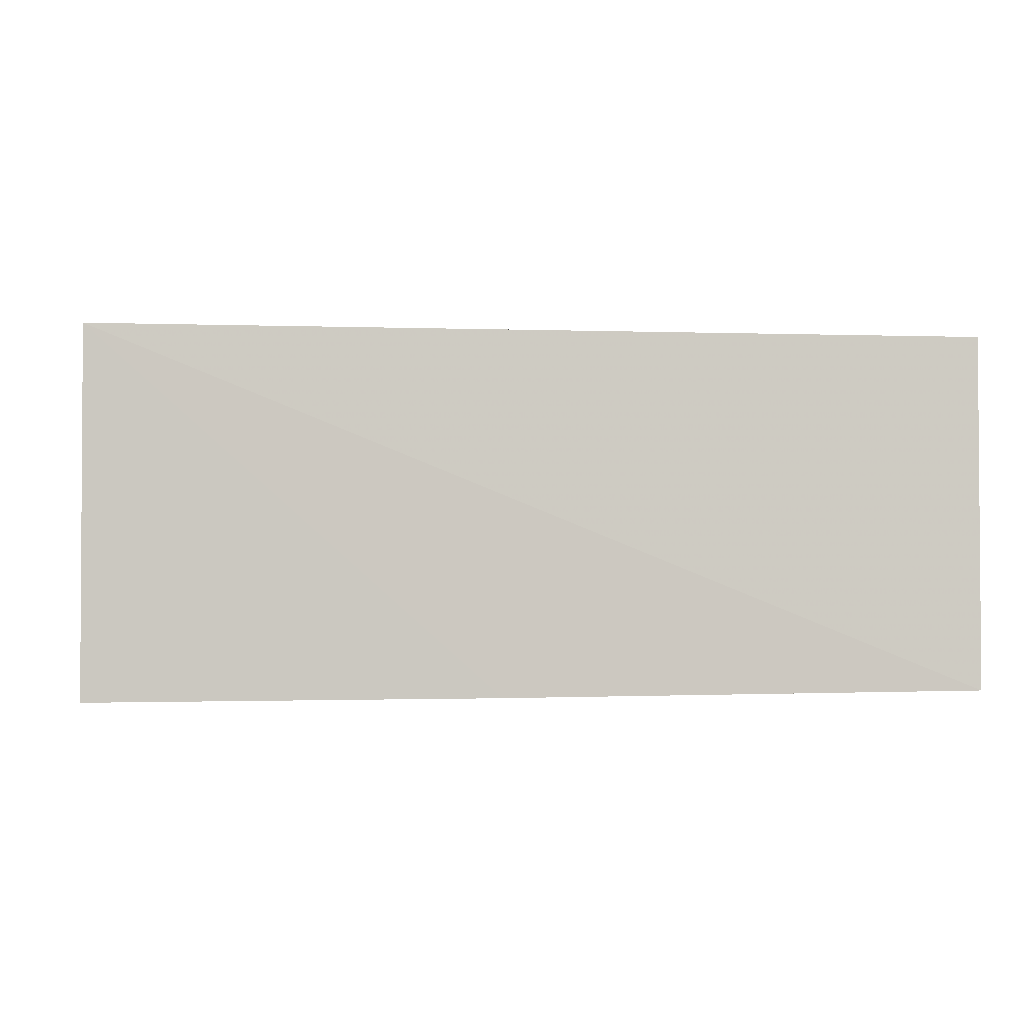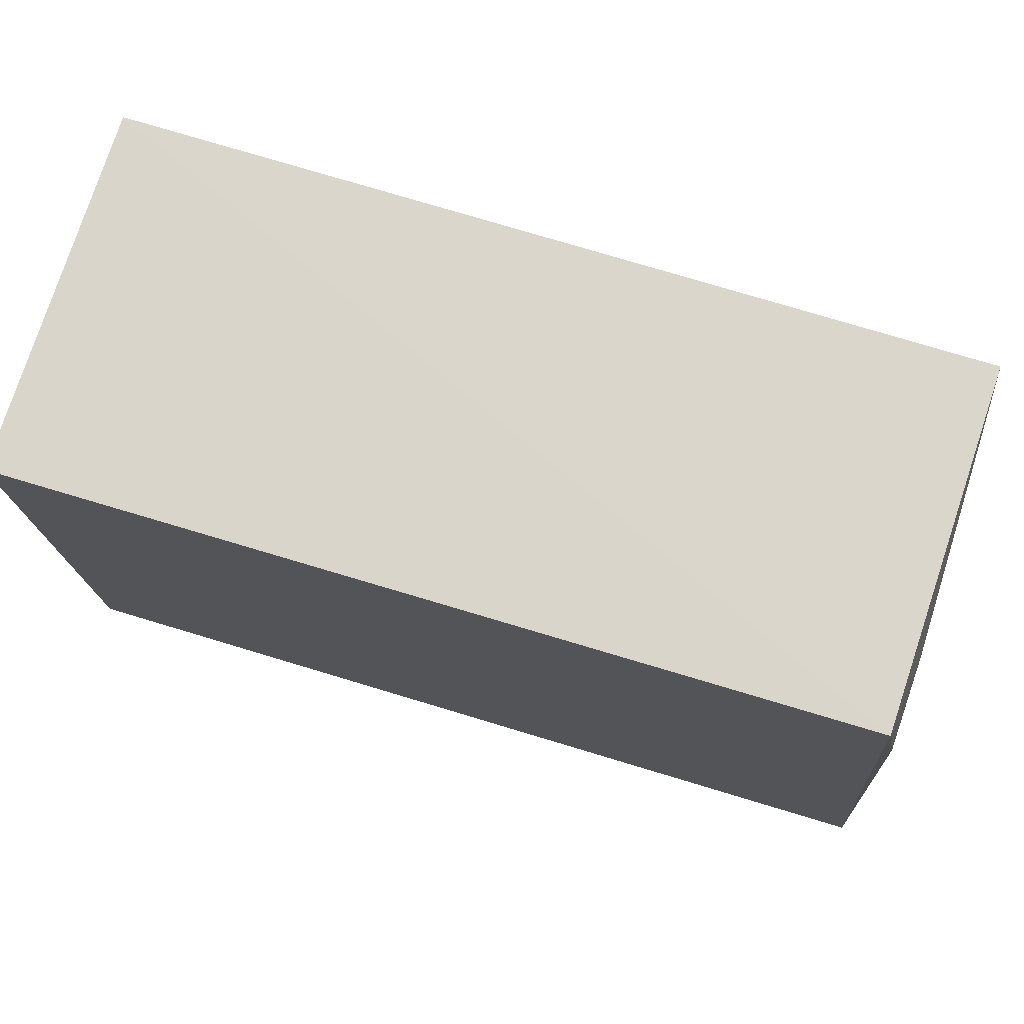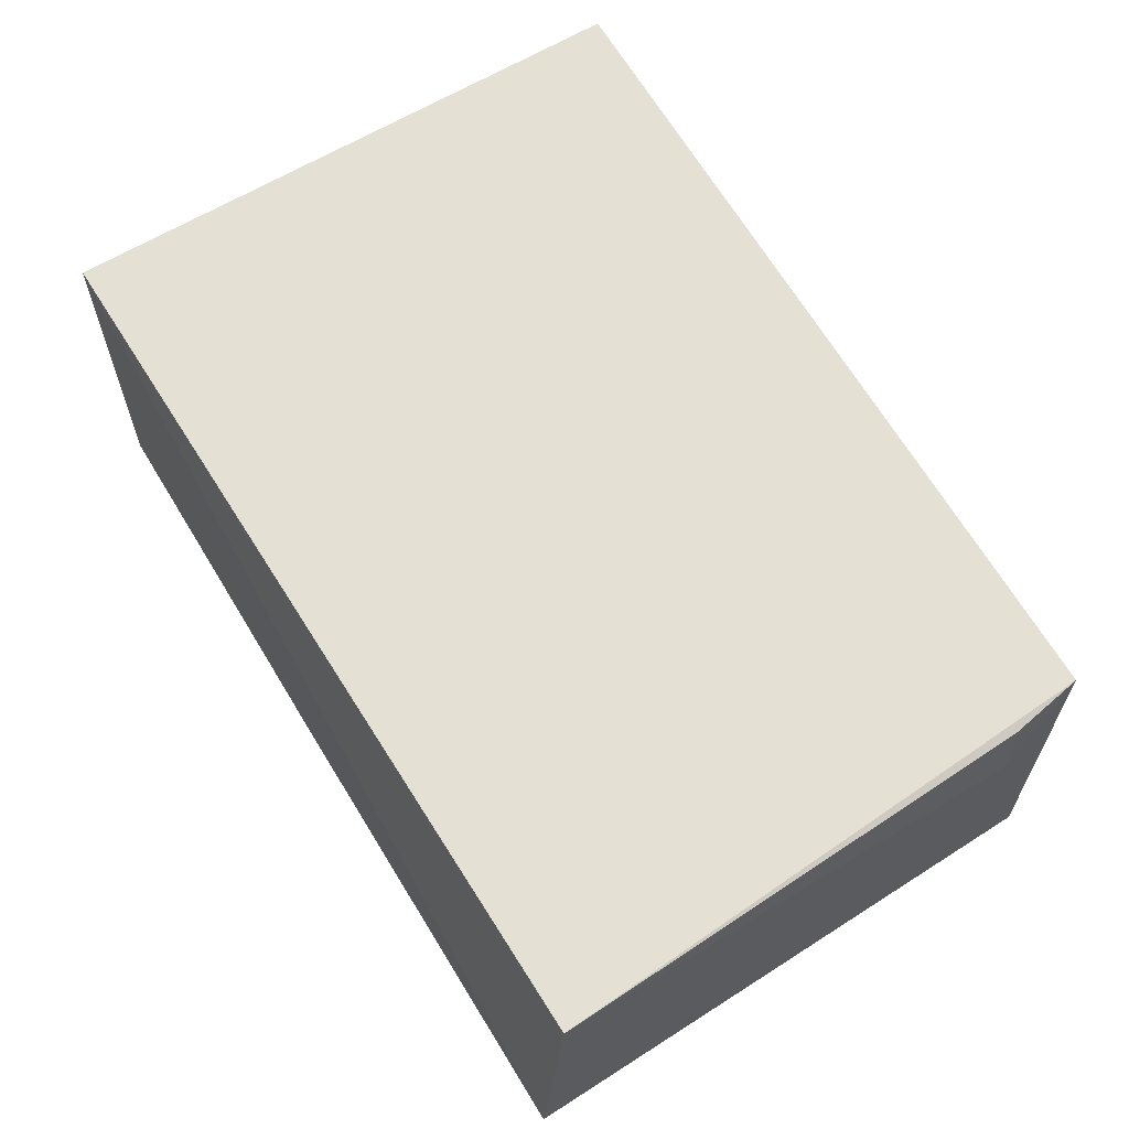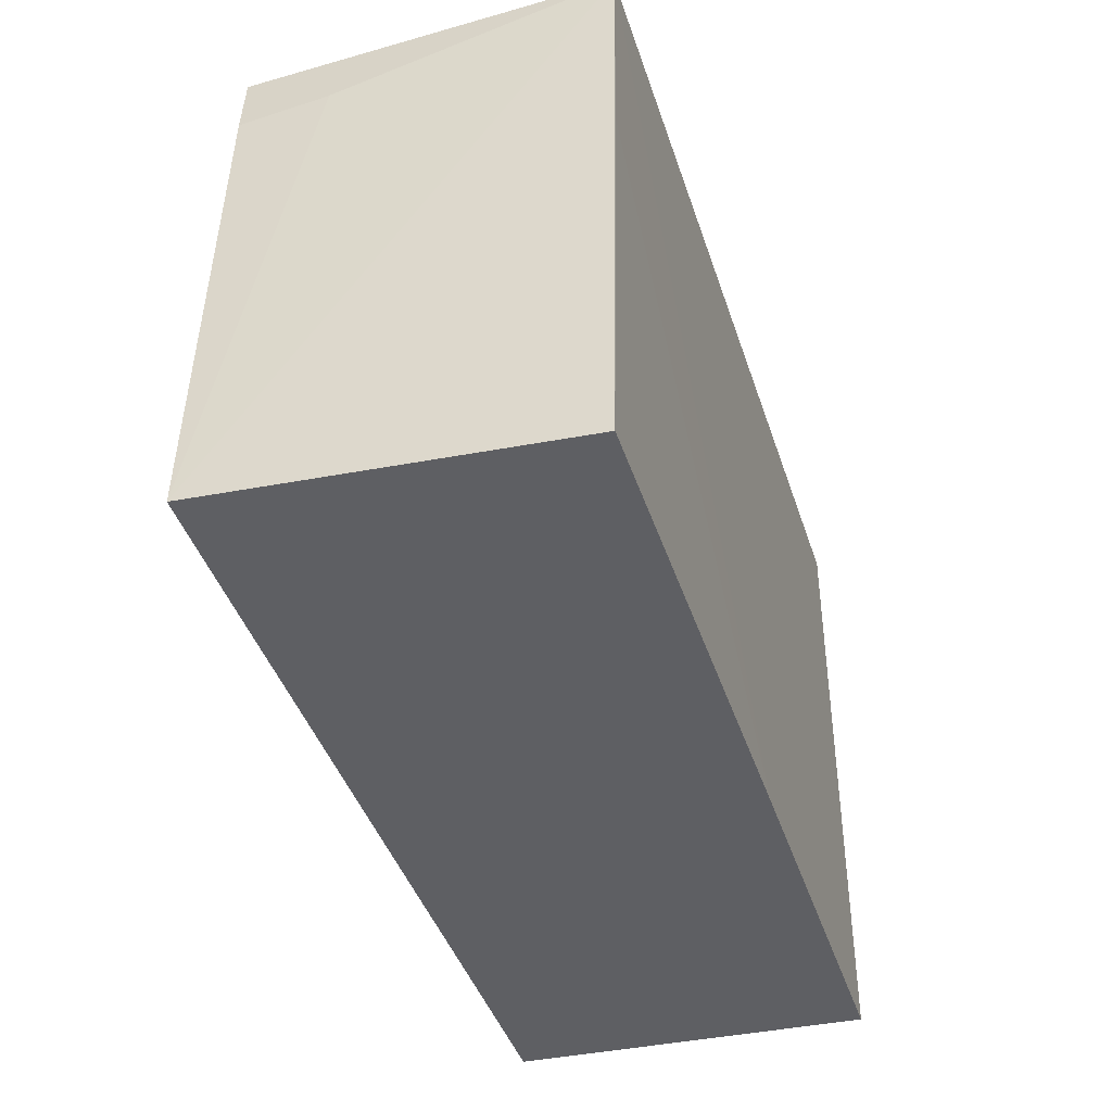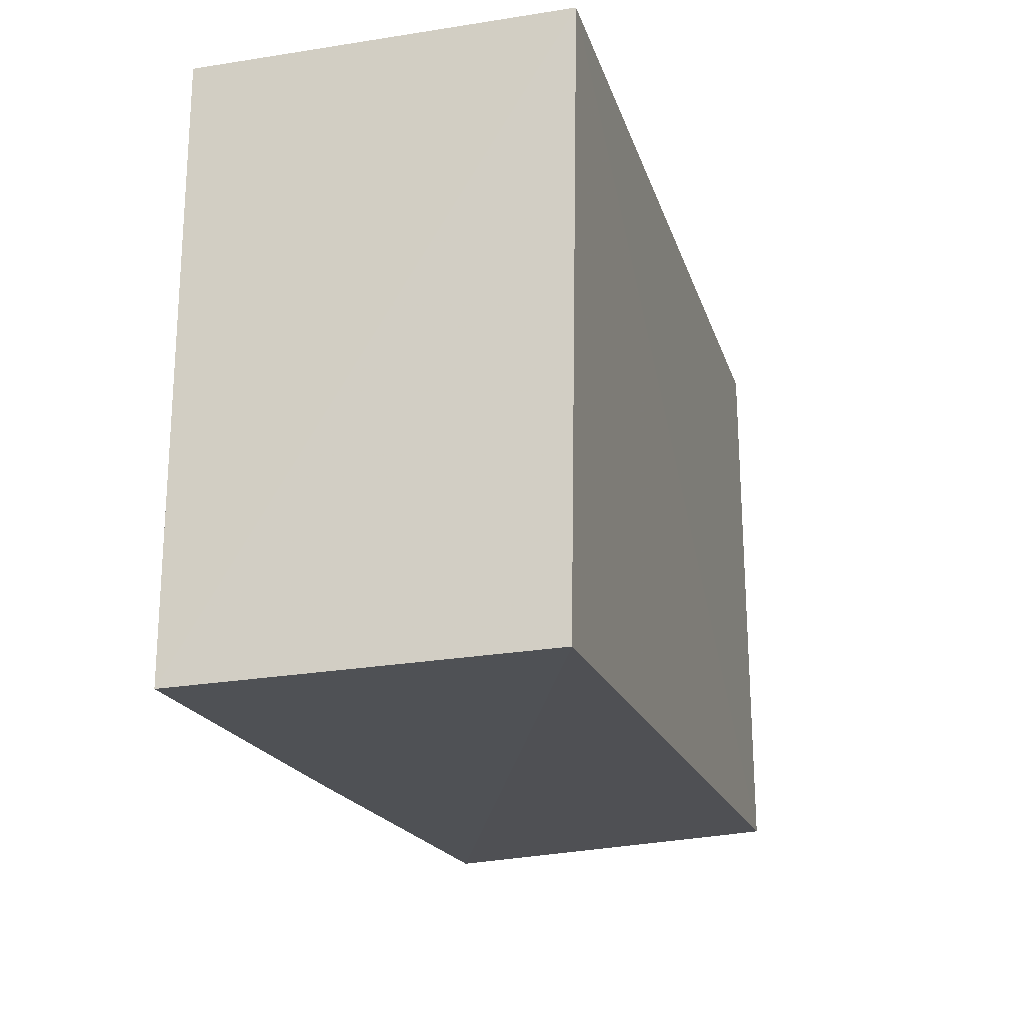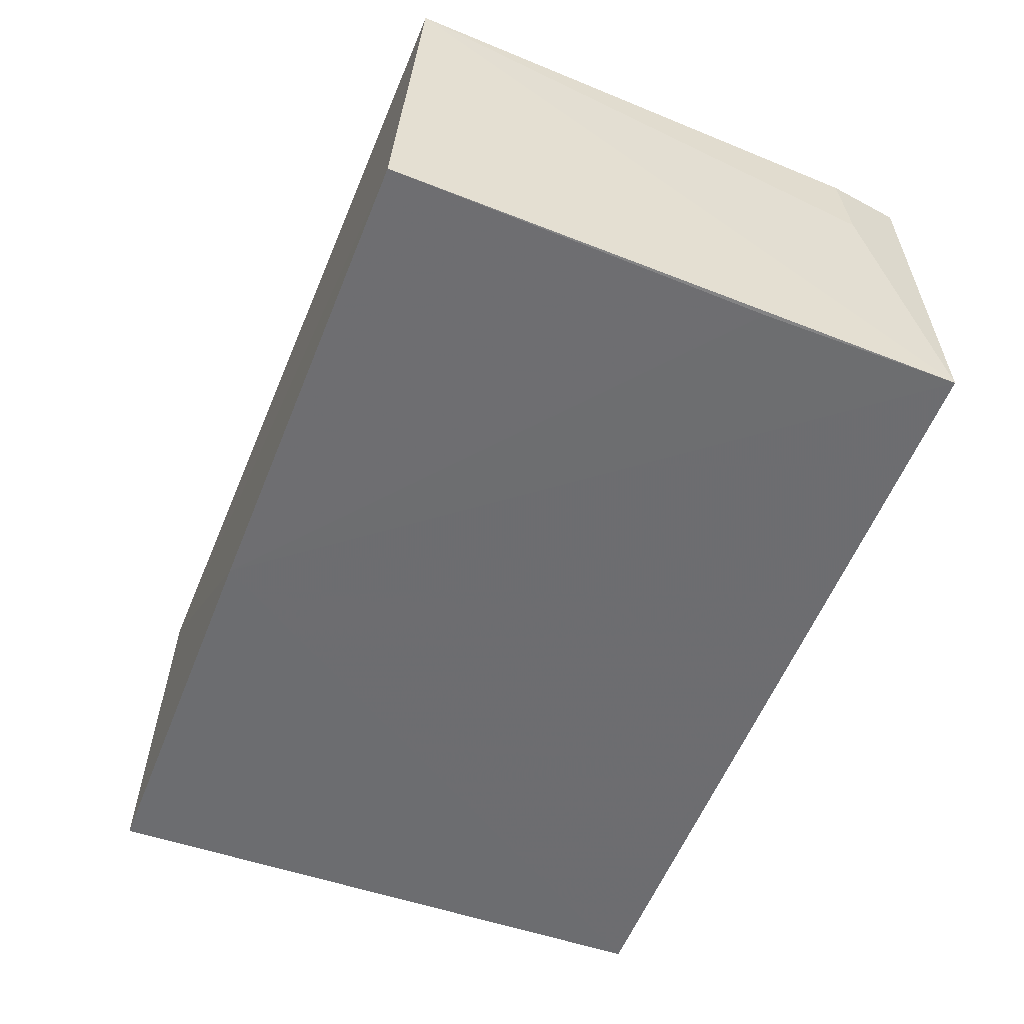
<metadata>
{"format":"obj","ext":"obj","renderer":"f3d","projection":"perspective","resolution":1024,"background":"white","views":[{"elev":-0.8,"azim":173.0,"up":"+Y"},{"elev":74.1,"azim":-162.9,"up":"+Z"},{"elev":65.3,"azim":-120.2,"up":"+Y"},{"elev":-40.1,"azim":-72.7,"up":"+Z"},{"elev":-20.6,"azim":105.7,"up":"+Z"},{"elev":-54.1,"azim":-110.2,"up":"+Y"}]}
</metadata>
<code>
v -0.04911 0.02628 0.03912
v -0.04911 0.003542 0.03915
v -0.04911 0.003542 0.002131
v -0.1041 0.02572 0.004612
v -0.1022 0.003537 0.03914
v -0.04916 0.02566 0.002606
v -0.1015 0.02597 0.03914
v -0.07383 0.003527 0.002617
v -0.1025 0.02016 0.03492
v -0.1038 0.003652 0.003343
v -0.1023 0.02572 0.03458
v -0.1025 0.003548 0.02664
f 1 2 3
f 6 1 3
f 6 4 1
f 7 5 2
f 7 2 1
f 7 1 4
f 8 3 2
f 8 2 5
f 8 6 3
f 9 4 5
f 9 5 7
f 10 5 4
f 10 4 6
f 10 6 8
f 11 9 7
f 11 7 4
f 11 4 9
f 12 10 8
f 12 8 5
f 12 5 10

</code>
